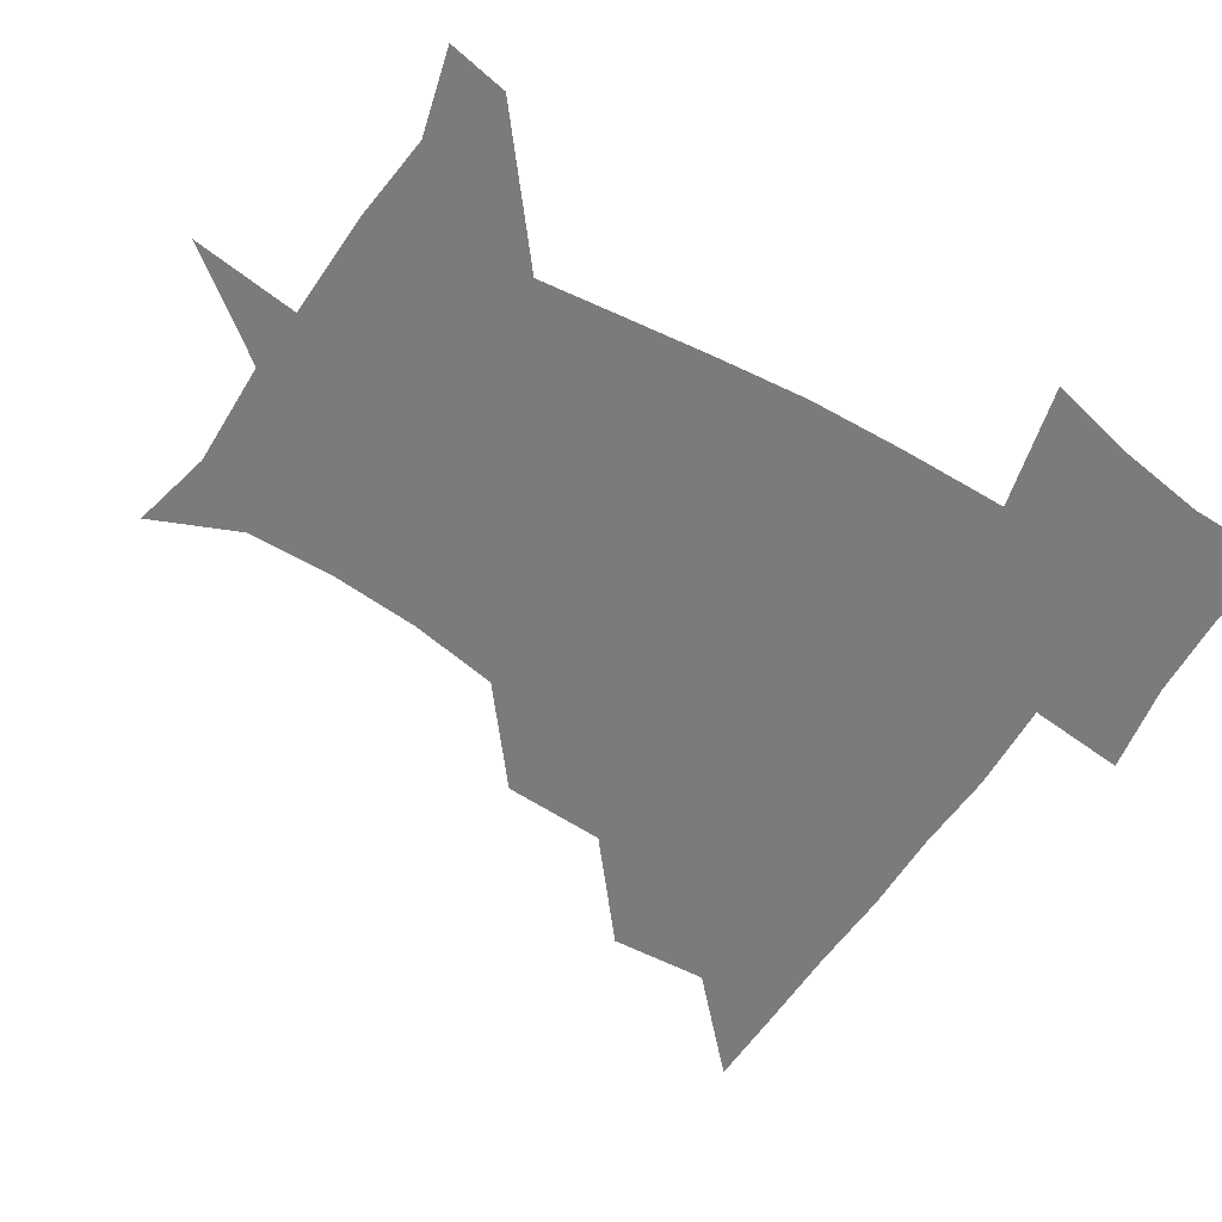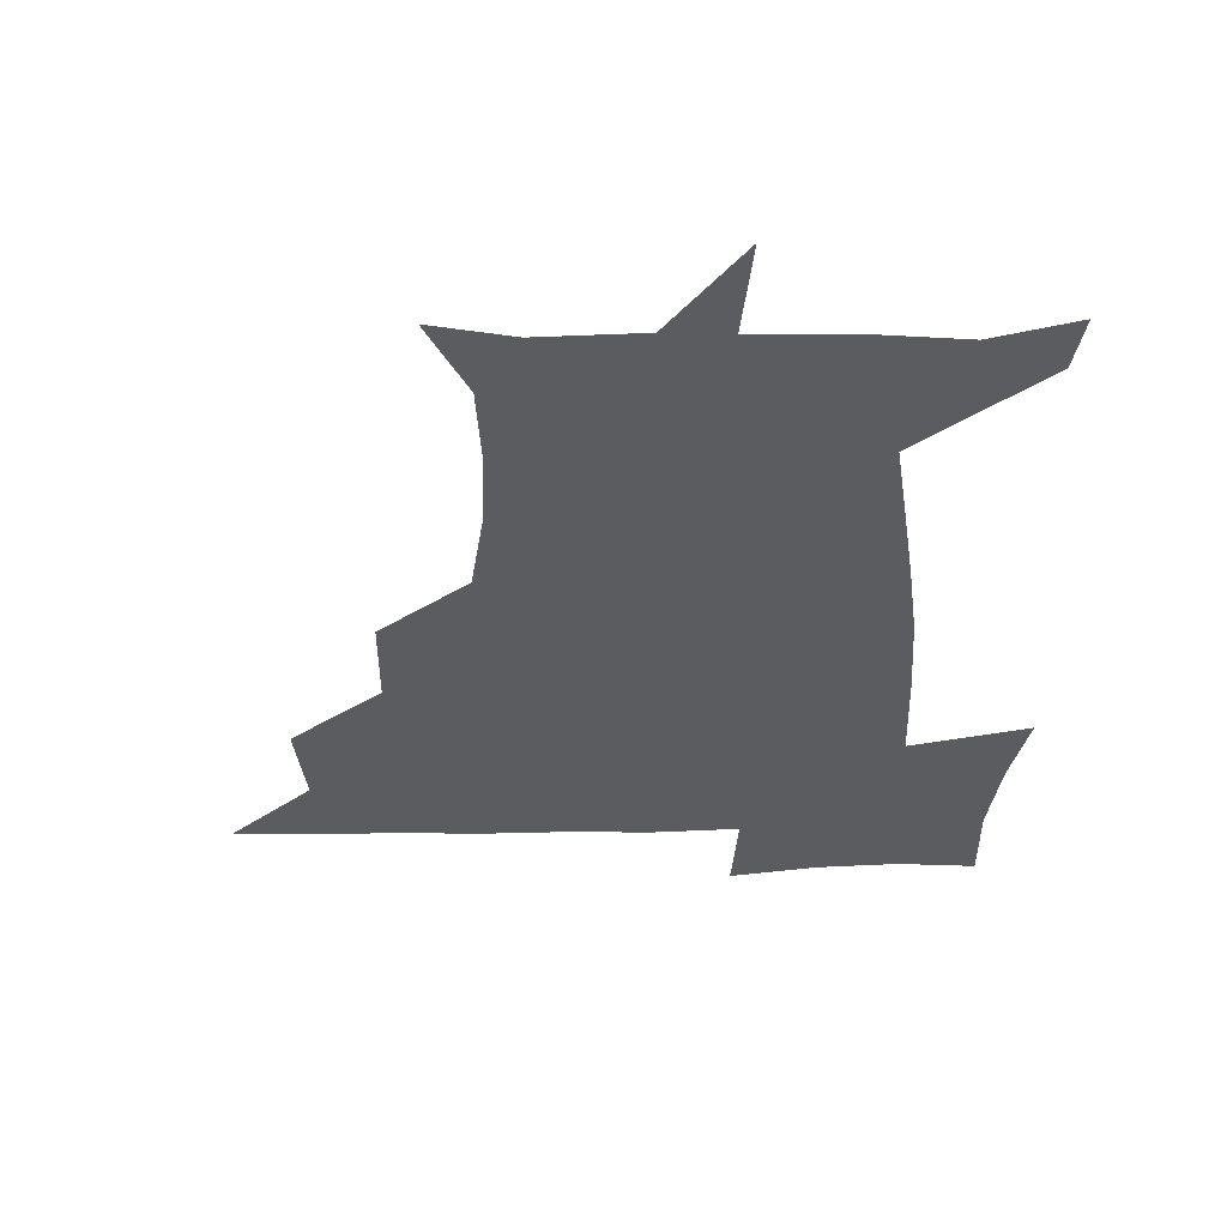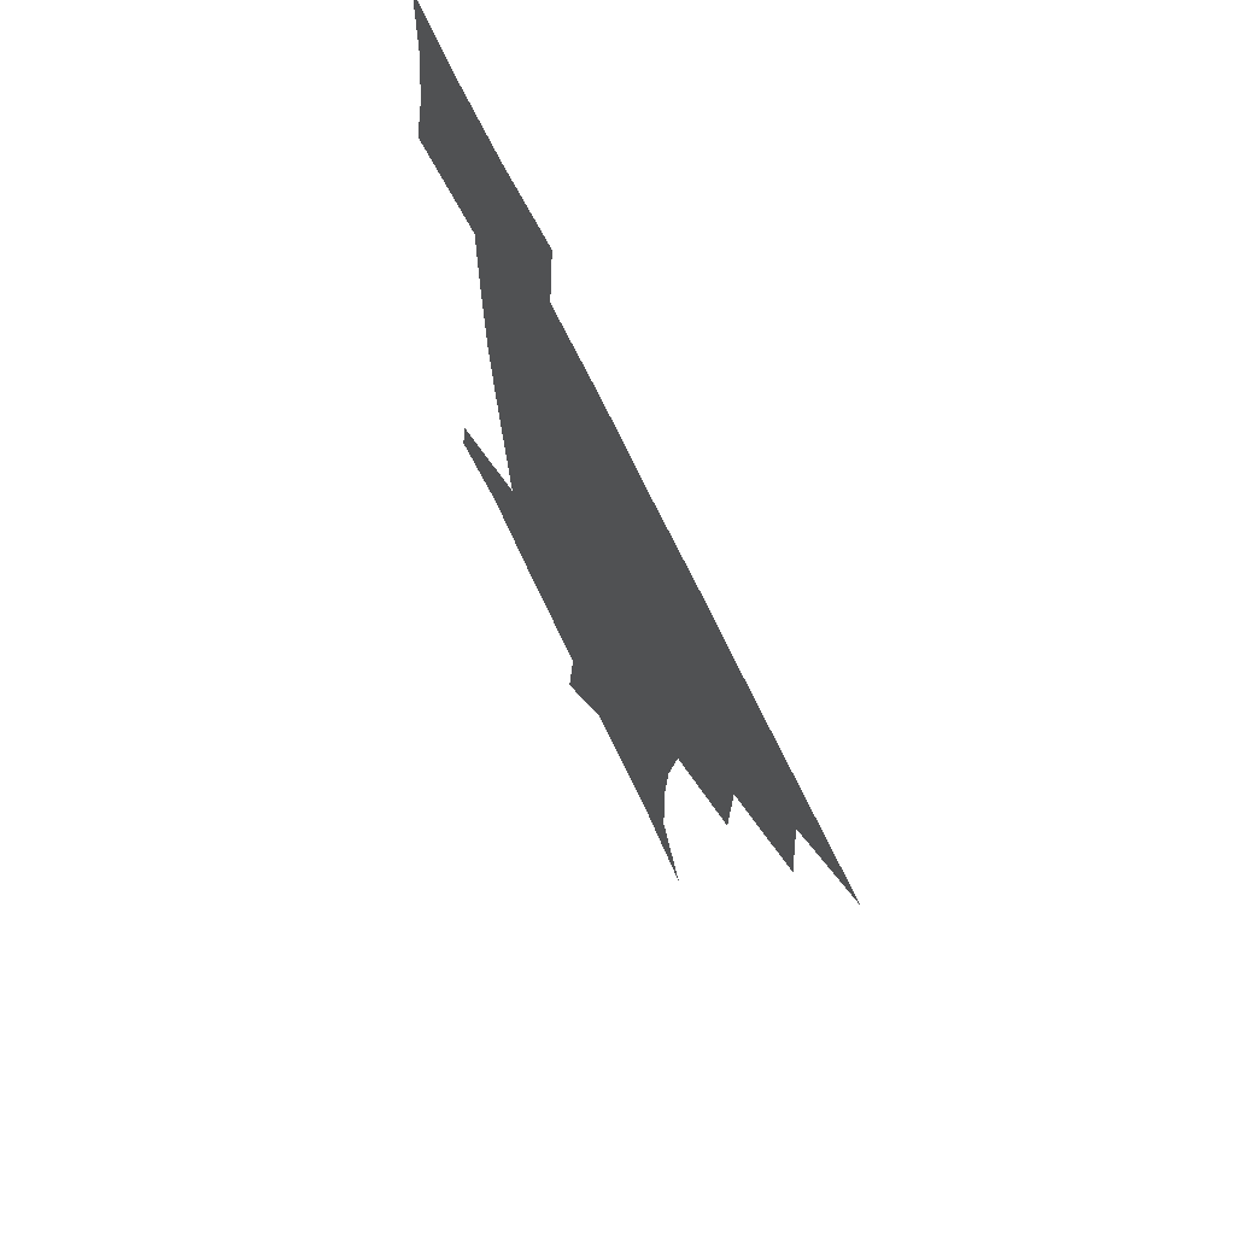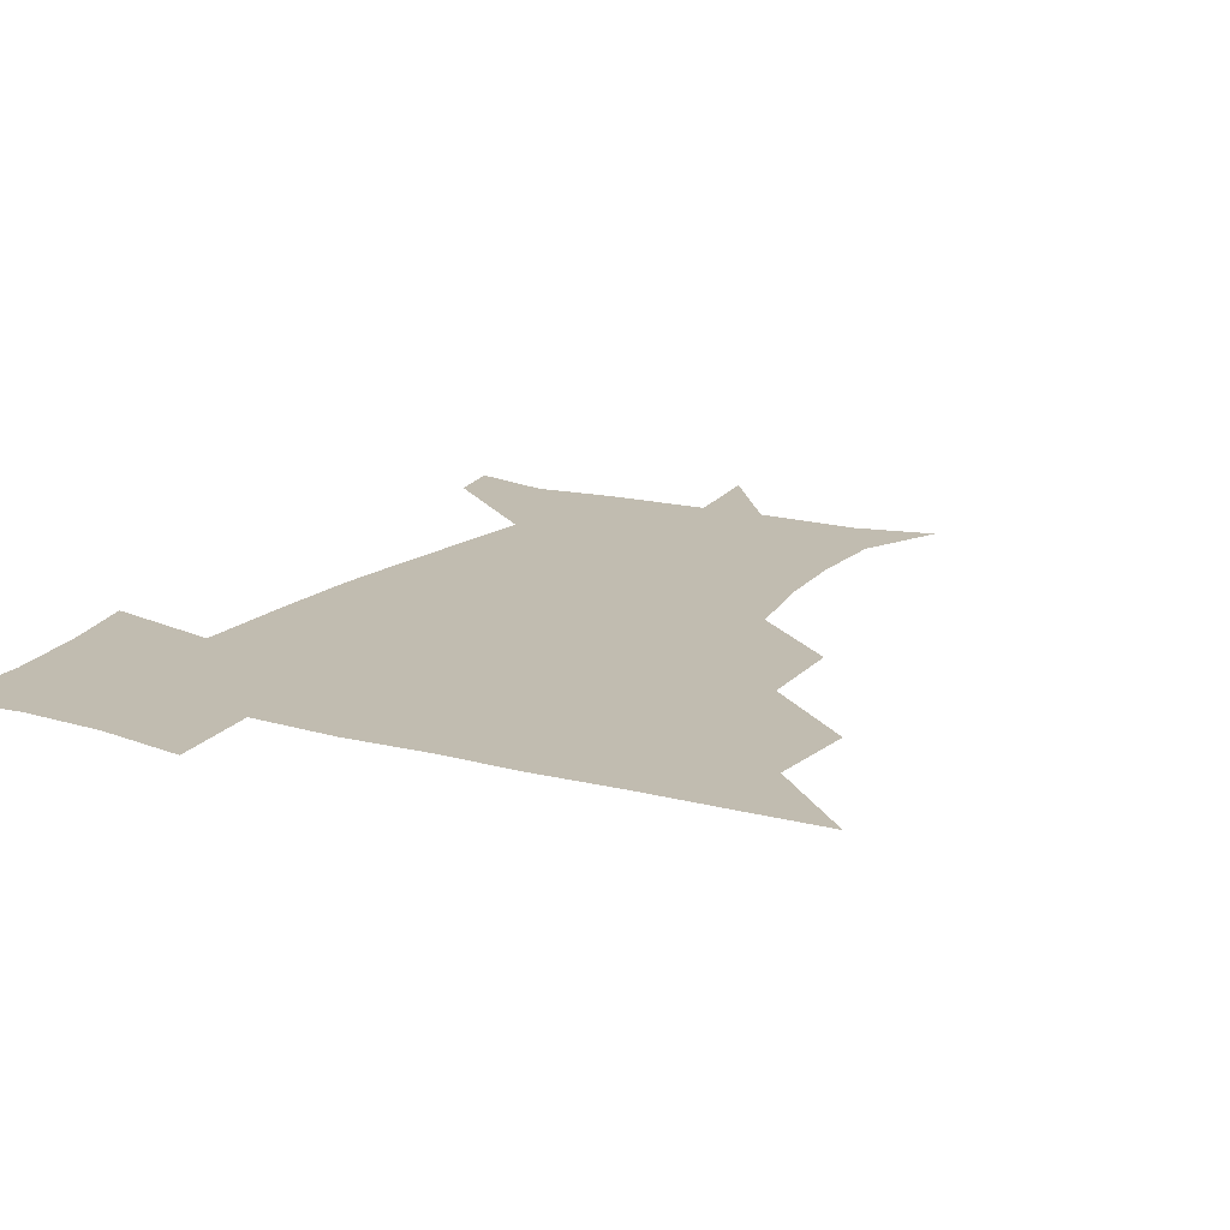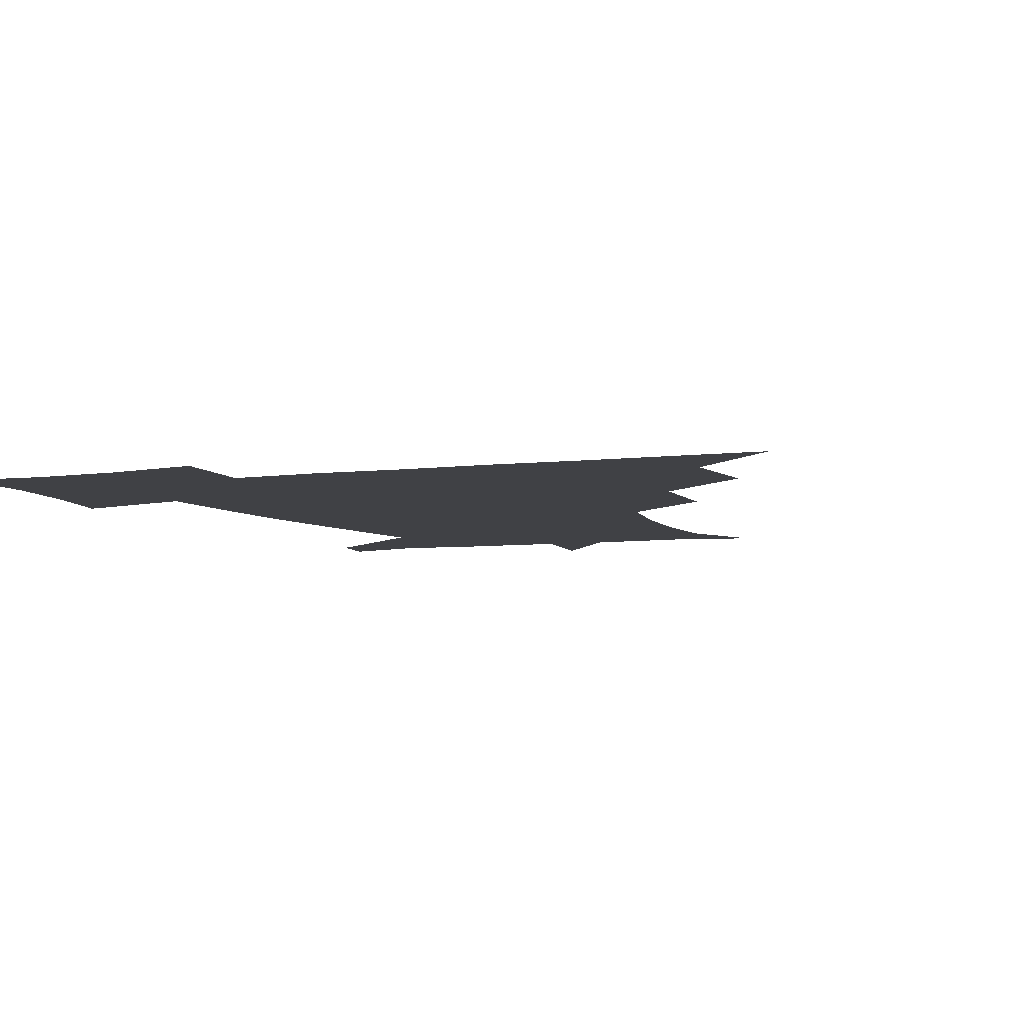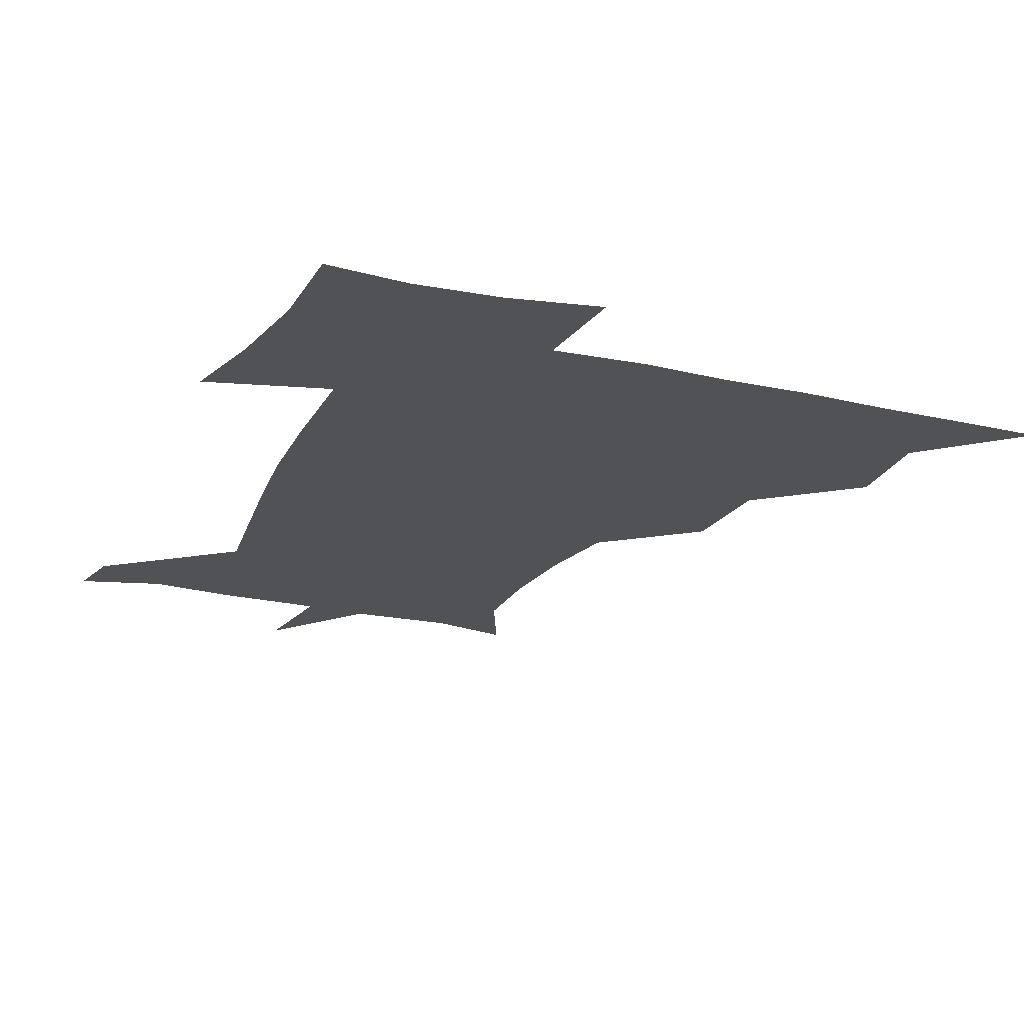
<metadata>
{"format":"obj","ext":"obj","renderer":"f3d","projection":"perspective","resolution":1024,"background":"white","views":[{"elev":-58.4,"azim":57.4,"up":"+Z"},{"elev":-34.4,"azim":1.3,"up":"+Z"},{"elev":69.5,"azim":-115.2,"up":"+Y"},{"elev":16.6,"azim":-151.2,"up":"+Z"},{"elev":-5.8,"azim":-157.5,"up":"+Z"},{"elev":-21.2,"azim":157.8,"up":"+Z"}]}
</metadata>
<code>
v 451.2 450.4 0
v 480 386.4 0
v 482.6 420.2 0
v 481.5 450.7 0
v 514.8 322.7 0
v 513.5 358.3 0
v 513.3 391.5 0
v 513.1 421.4 0
v 512 450.9 0
v 540.6 173.5 0
v 553.8 203.6 0
v 554.6 234.4 0
v 552.5 264.9 0
v 547.1 296 0
v 544.8 332.5 0
v 543.7 363.6 0
v 543.3 393.2 0
v 542.6 421.8 0
v 541.2 451.9 0
v 568.9 179.8 0
v 578 212.1 0
v 577.7 243.8 0
v 577.1 274.2 0
v 574.1 304 0
v 573.2 335.2 0
v 572.5 364.4 0
v 572.9 394.2 0
v 571.9 422.2 0
v 571.4 451.3 0
v 605.5 178.6 0
v 604.1 214.4 0
v 602.8 242.7 0
v 602 277.4 0
v 601.5 305 0
v 601.2 336.7 0
v 601.5 365.4 0
v 601.8 394.6 0
v 602.1 422.3 0
v 600.6 452.4 0
v 632.1 142.9 0
v 627.8 180 0
v 629 215.7 0
v 628.9 245.9 0
v 628.3 277.4 0
v 628.8 308.2 0
v 629.4 336.5 0
v 629.8 367.6 0
v 630.4 395 0
v 631 423 0
v 632.4 450.6 0
v 629.4 485.1 0
v 665.1 180.7 0
v 655.2 215.1 0
v 652.3 243.8 0
v 654.8 272.9 0
v 656.4 302.7 0
v 657.8 332.5 0
v 657.8 365.3 0
v 658.3 396.2 0
v 658.6 423.4 0
v 659.7 450.7 0
v 660.7 479.3 0
v 694.3 183.6 0
v 682.6 211 0
v 675.1 233.2 0
v 678.8 262.9 0
v 682.6 293.5 0
v 685.7 324.1 0
v 687.1 358.2 0
v 687.7 395.8 0
v 684.7 423.3 0
v 685.8 449.7 0
v 690.2 477.4 0
v 723.4 175.5 0
v 719.6 196.3 0
v 730.1 384.9 0
v 723.2 414.7 0
v 718.6 446.3 0
v 718.3 479.6 0
f 3 4 1
f 6 7 2
f 2 7 3
f 7 8 3
f 3 8 4
f 8 9 4
f 14 15 5
f 5 15 6
f 15 16 6
f 6 16 7
f 16 17 7
f 7 17 8
f 17 18 8
f 8 18 9
f 18 19 9
f 10 20 11
f 20 21 11
f 11 21 12
f 21 22 12
f 12 22 13
f 22 23 13
f 13 23 14
f 23 24 14
f 14 24 15
f 24 25 15
f 15 25 16
f 25 26 16
f 16 26 17
f 26 27 17
f 17 27 18
f 27 28 18
f 18 28 19
f 28 29 19
f 20 30 21
f 30 31 21
f 21 31 22
f 31 32 22
f 22 32 23
f 32 33 23
f 23 33 24
f 33 34 24
f 24 34 25
f 34 35 25
f 25 35 26
f 35 36 26
f 26 36 27
f 36 37 27
f 27 37 28
f 37 38 28
f 28 38 29
f 38 39 29
f 40 41 30
f 30 41 31
f 41 42 31
f 31 42 32
f 42 43 32
f 32 43 33
f 43 44 33
f 33 44 34
f 44 45 34
f 34 45 35
f 45 46 35
f 35 46 36
f 46 47 36
f 36 47 37
f 47 48 37
f 37 48 38
f 48 49 38
f 38 49 39
f 49 50 39
f 41 52 42
f 52 53 42
f 42 53 43
f 53 54 43
f 43 54 44
f 54 55 44
f 44 55 45
f 55 56 45
f 45 56 46
f 56 57 46
f 46 57 47
f 57 58 47
f 47 58 48
f 58 59 48
f 48 59 49
f 59 60 49
f 49 60 50
f 60 61 50
f 50 61 51
f 61 62 51
f 52 63 53
f 63 64 53
f 53 64 54
f 64 65 54
f 54 65 55
f 65 66 55
f 55 66 56
f 66 67 56
f 56 67 57
f 67 68 57
f 57 68 58
f 68 69 58
f 58 69 59
f 69 70 59
f 59 70 60
f 70 71 60
f 60 71 61
f 71 72 61
f 61 72 62
f 72 73 62
f 63 74 64
f 74 75 64
f 64 75 65
f 70 76 71
f 76 77 71
f 71 77 72
f 77 78 72
f 72 78 73
f 78 79 73

</code>
